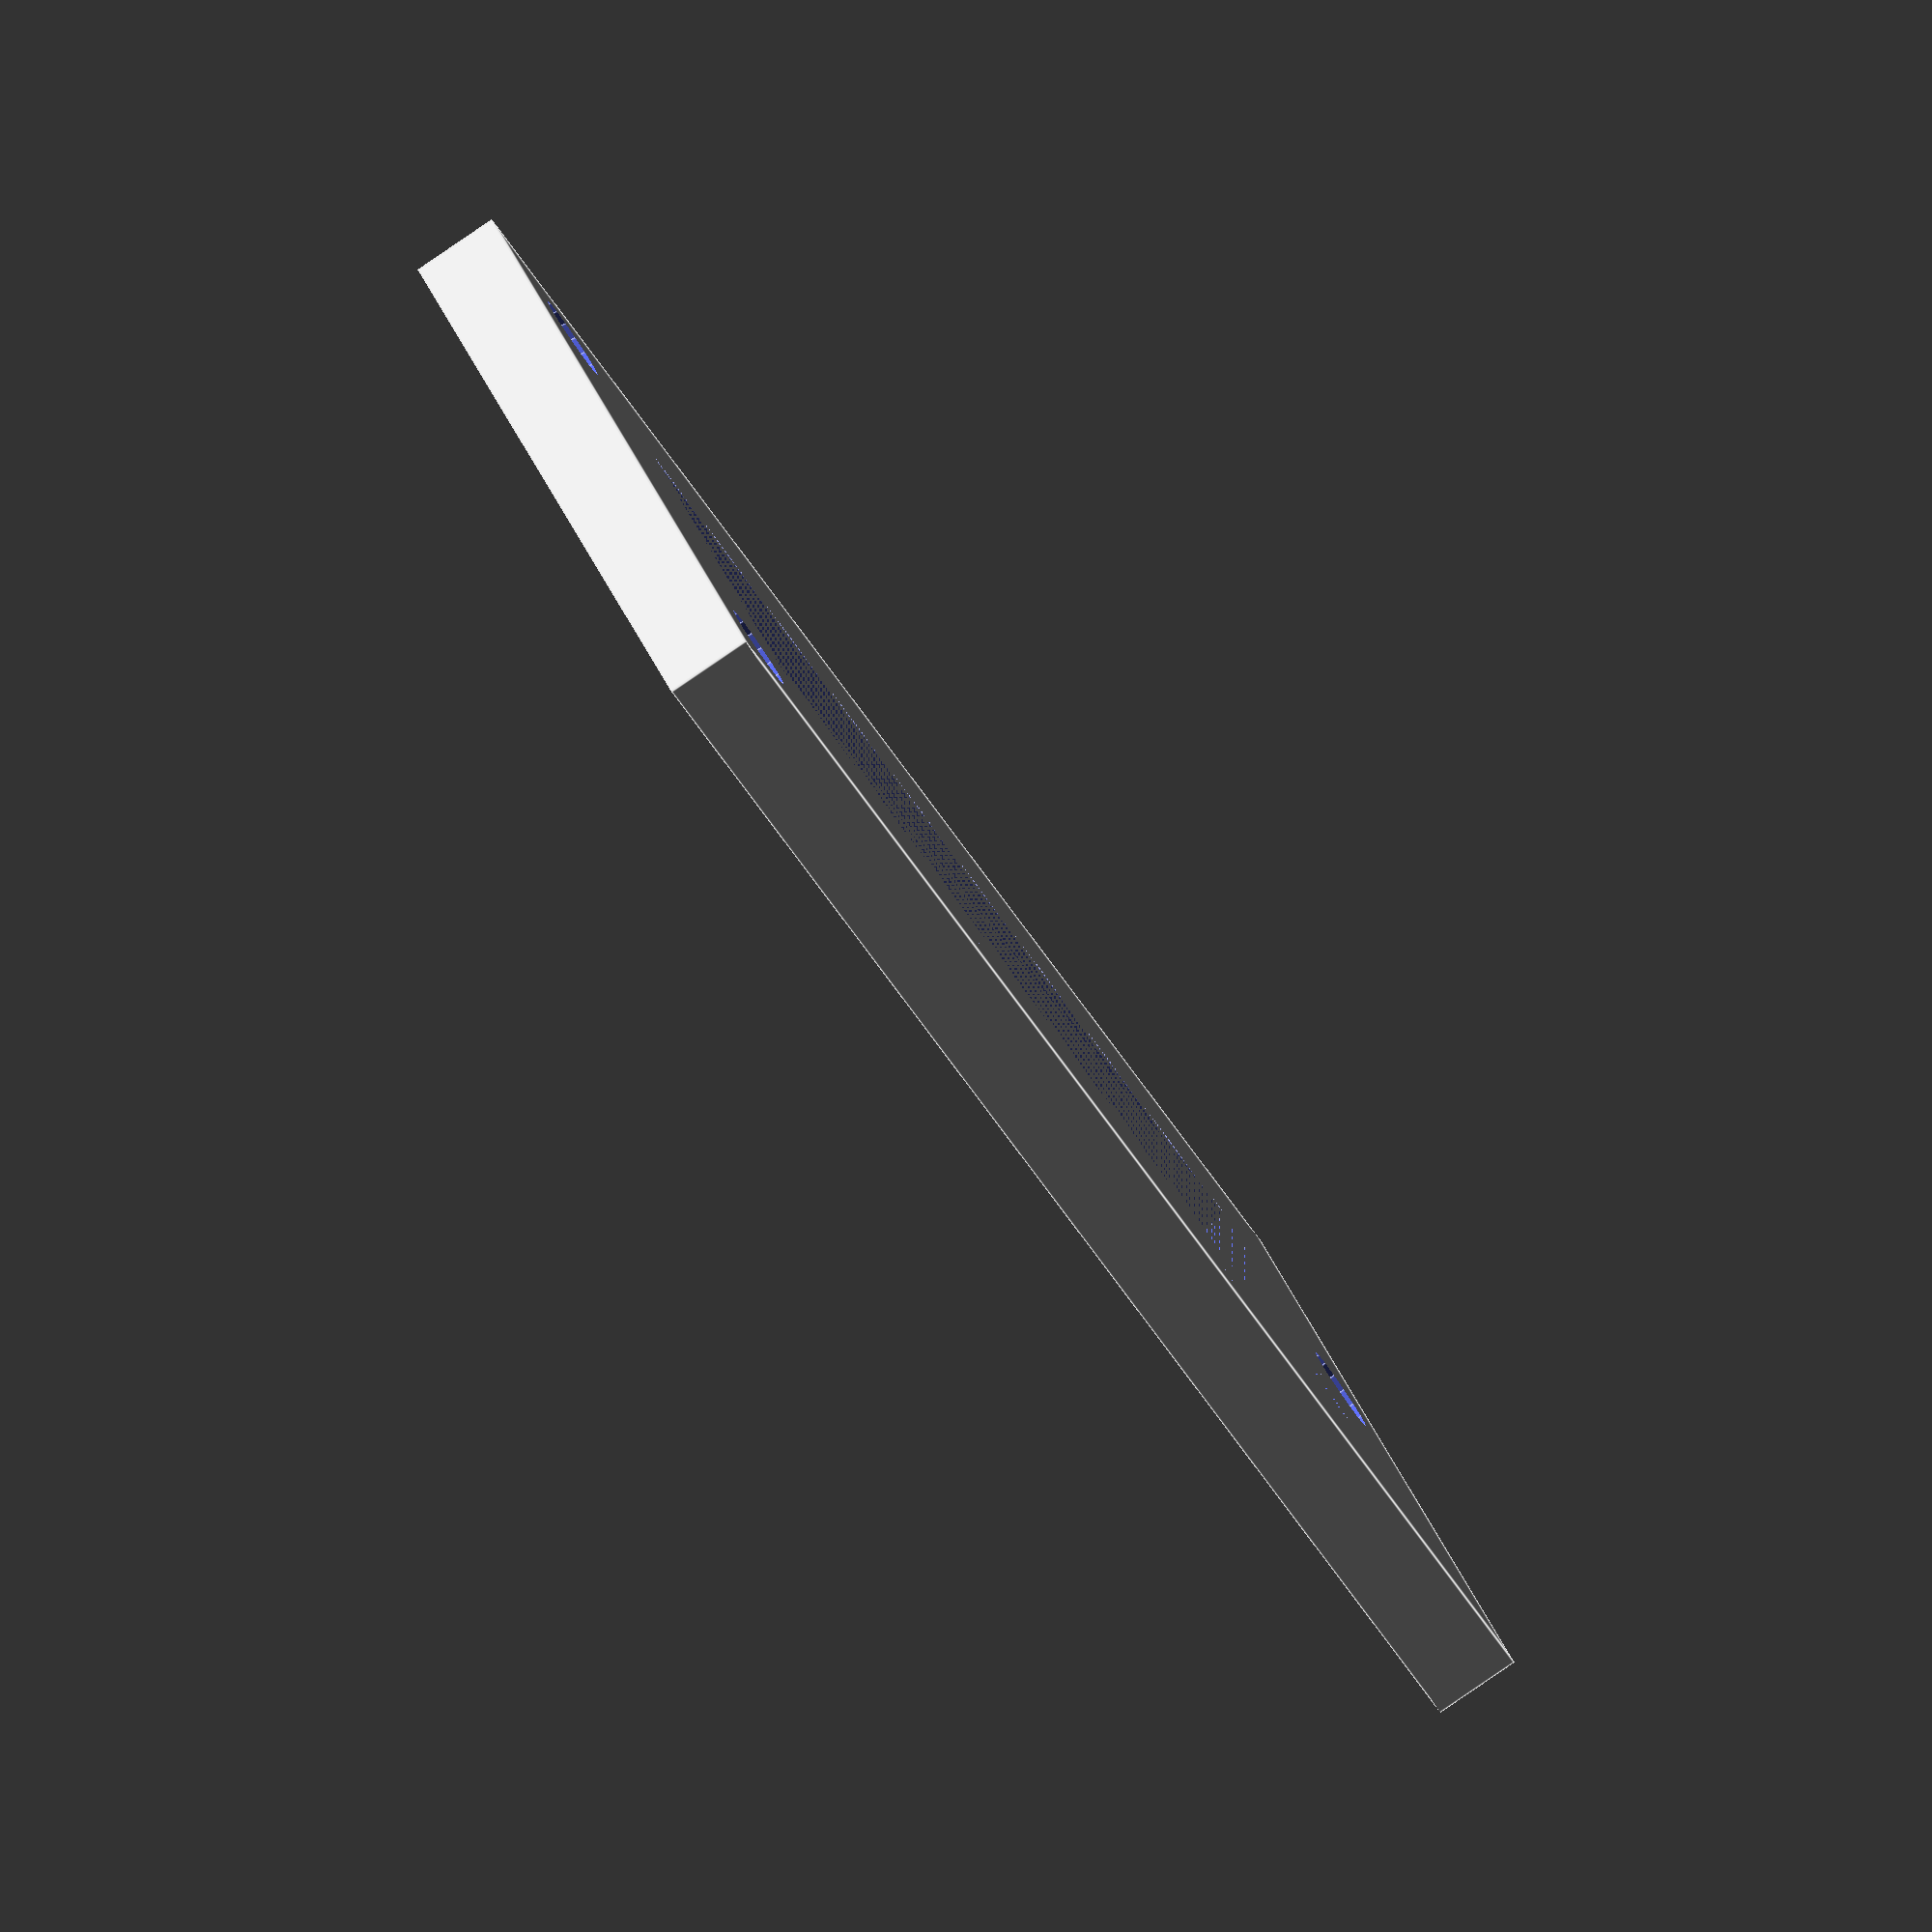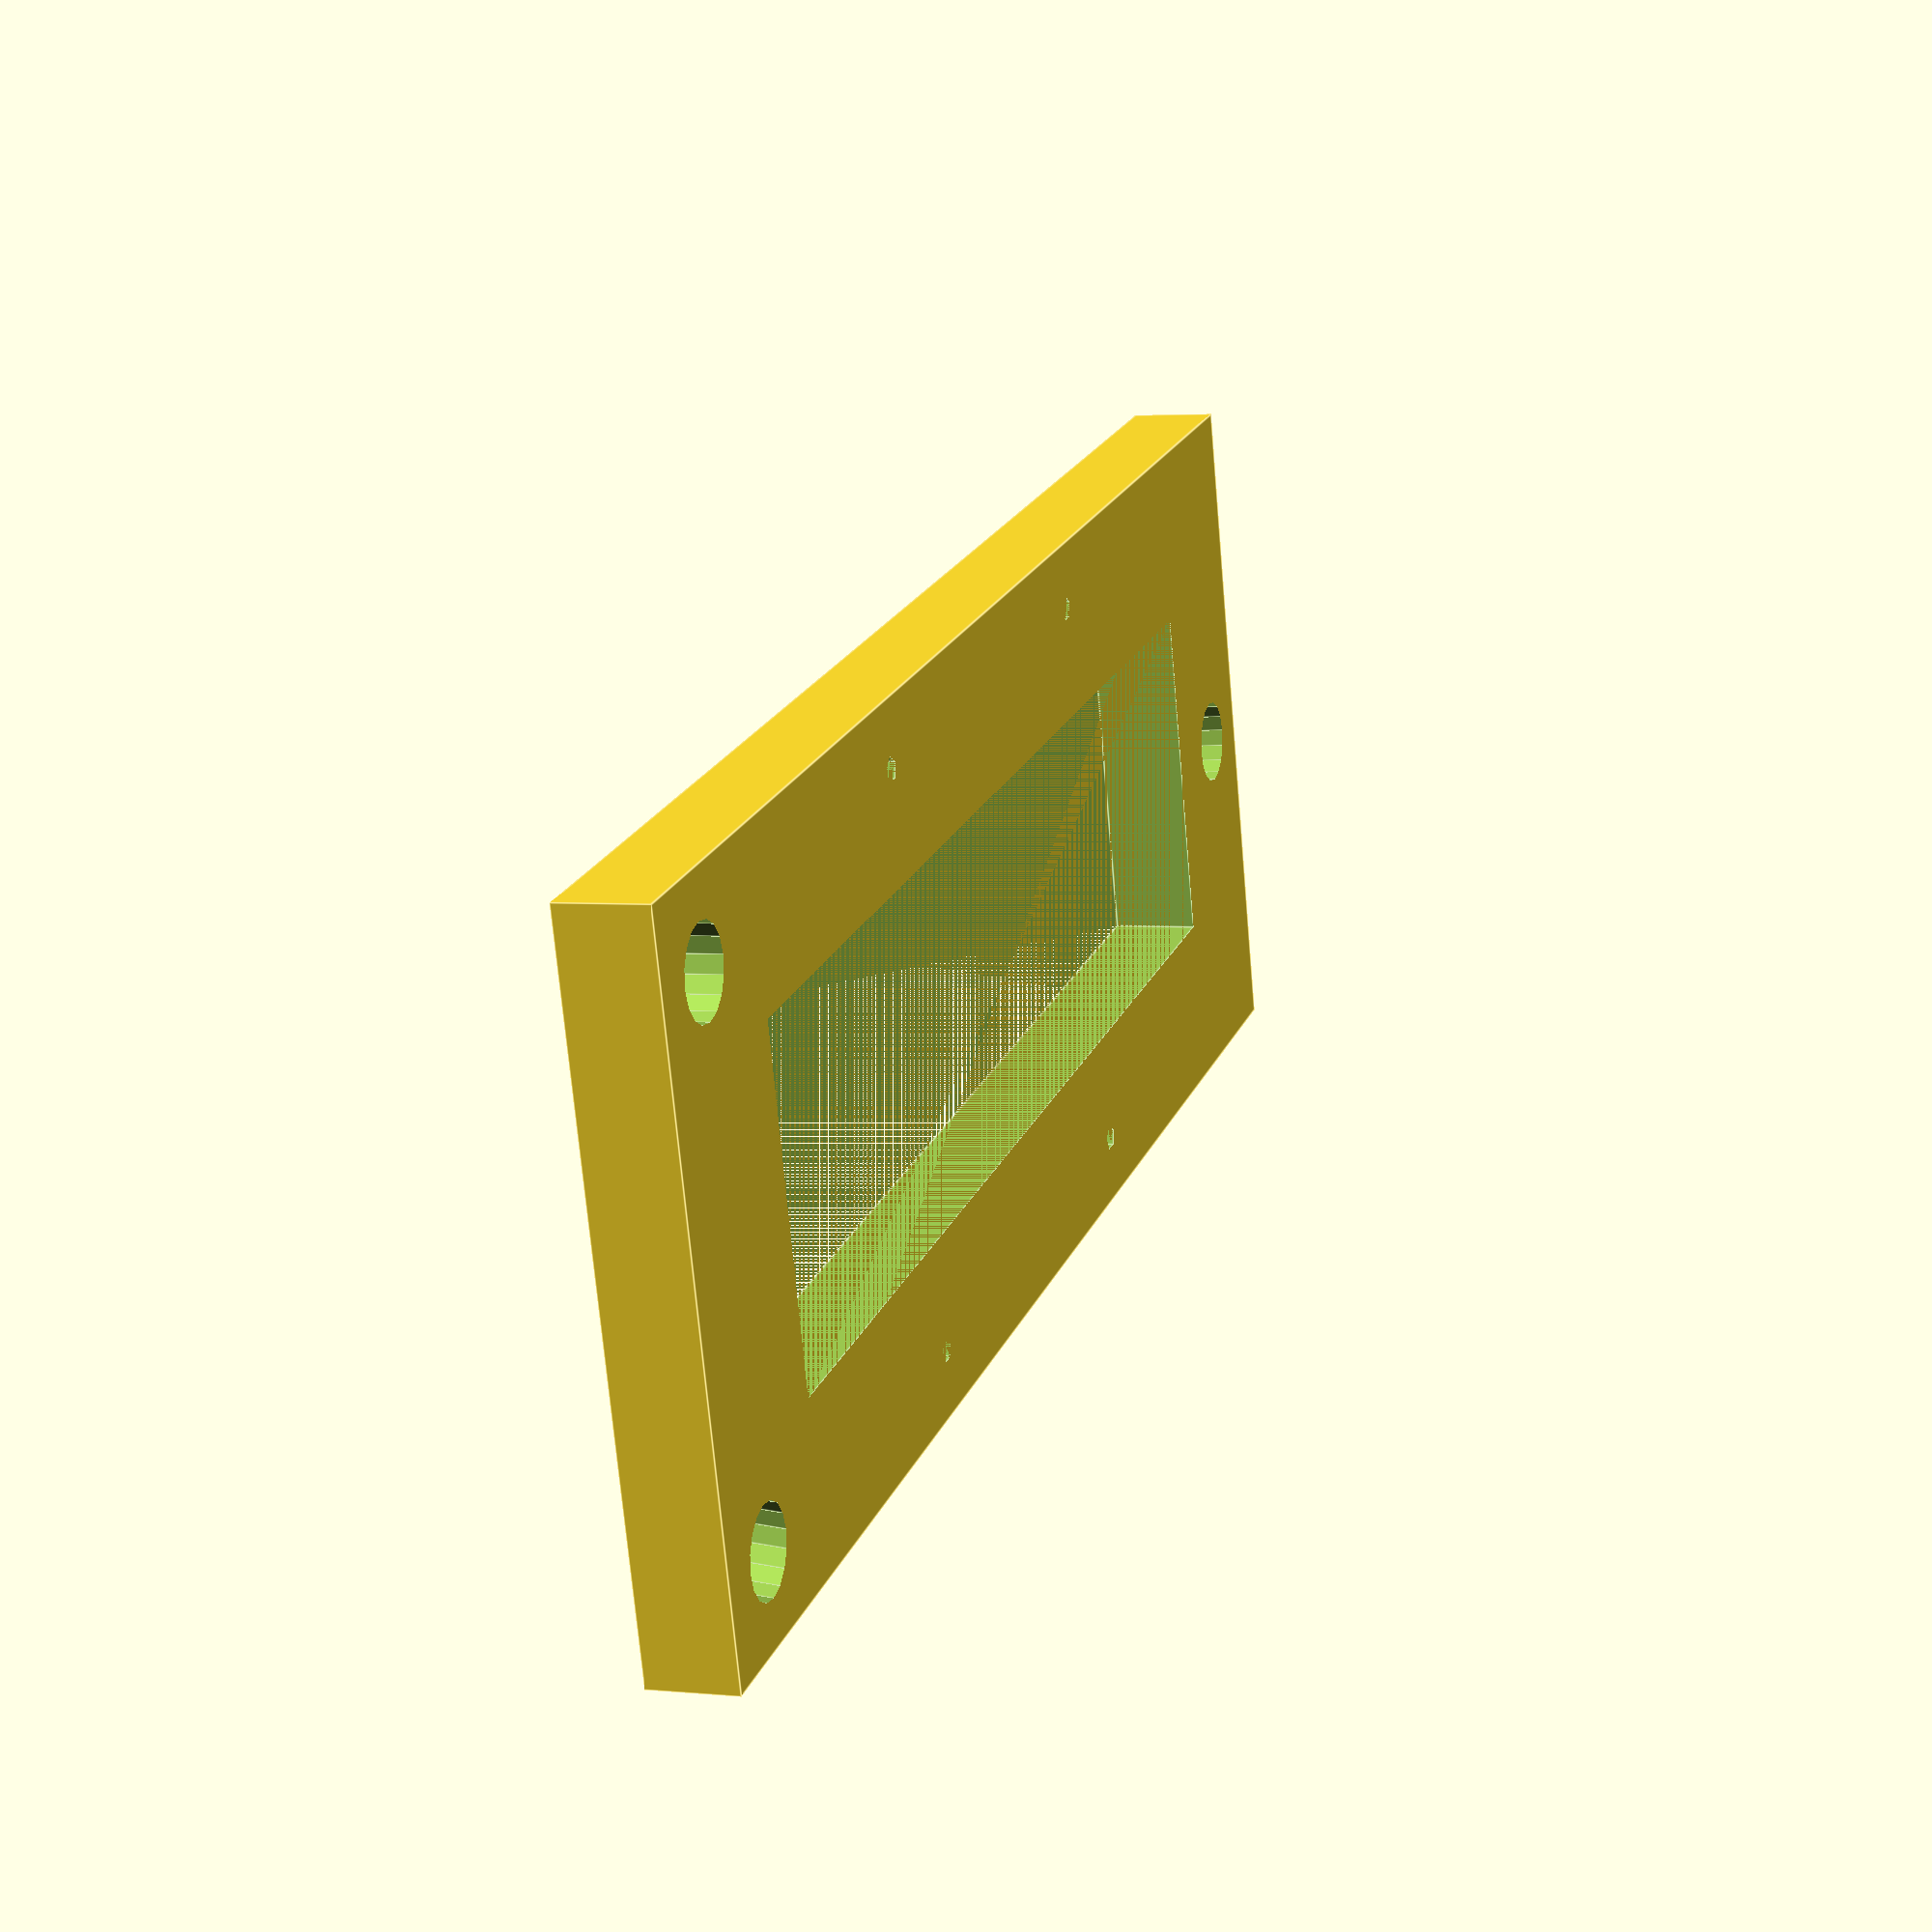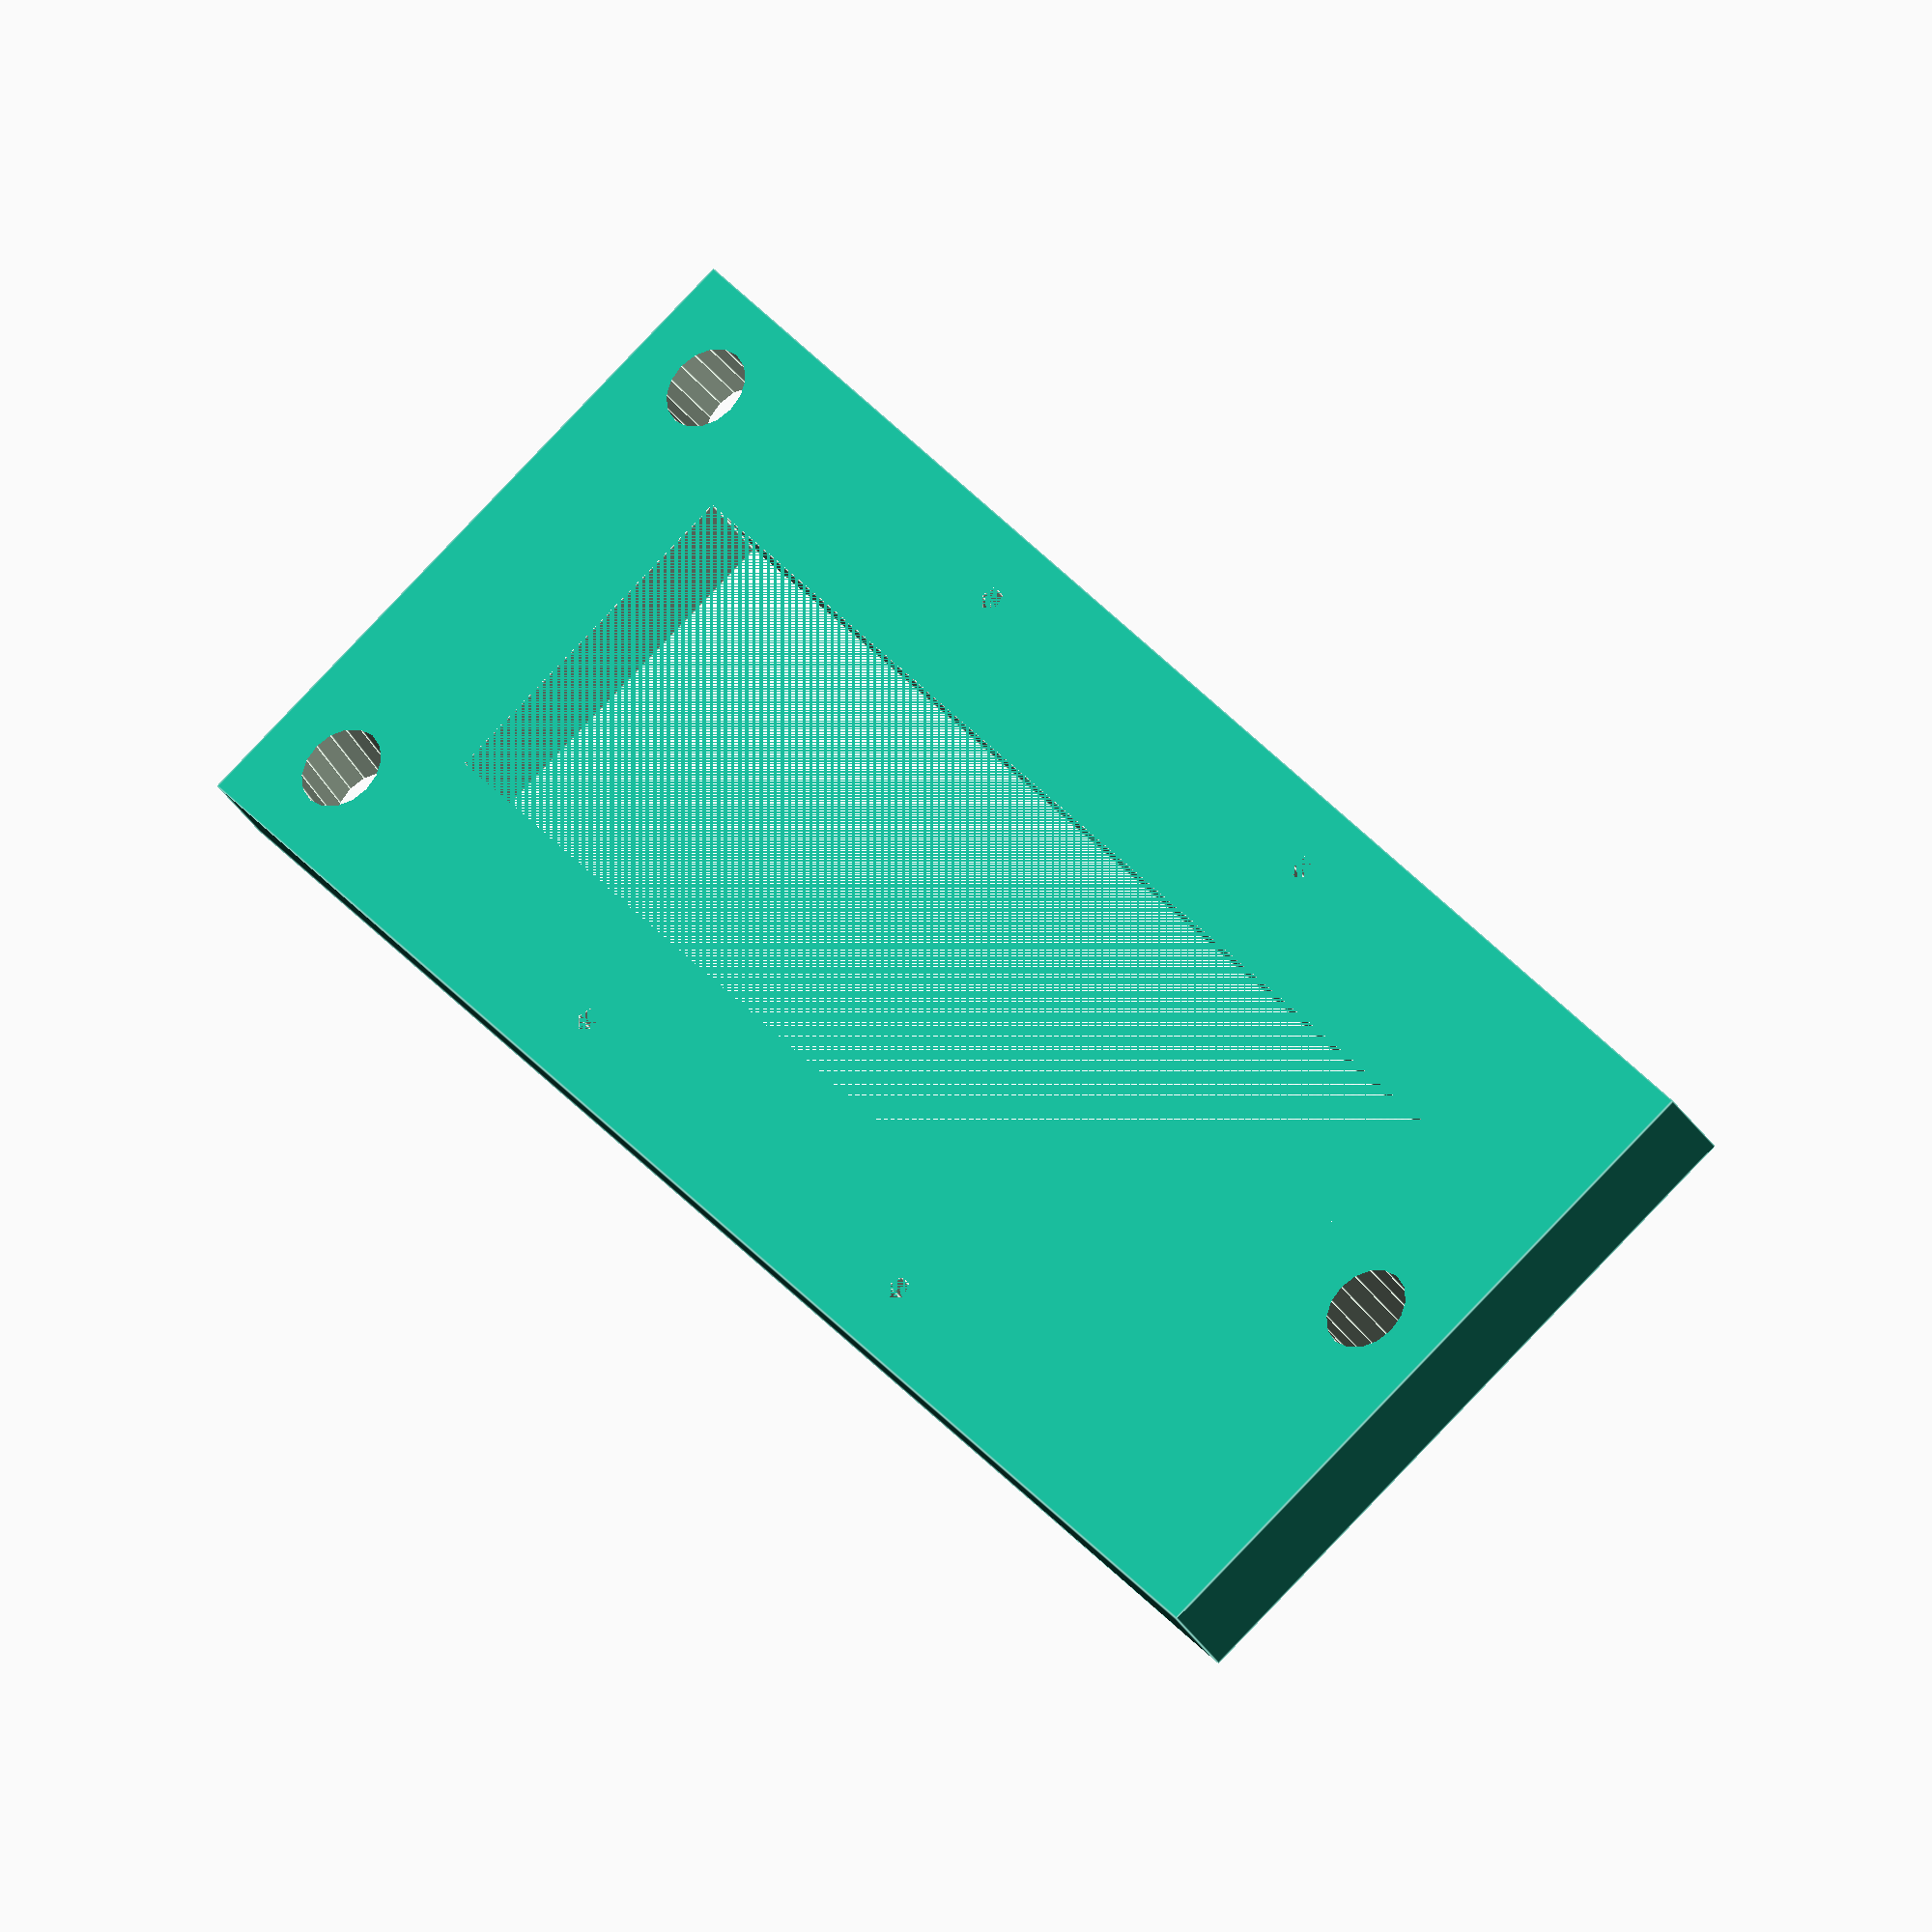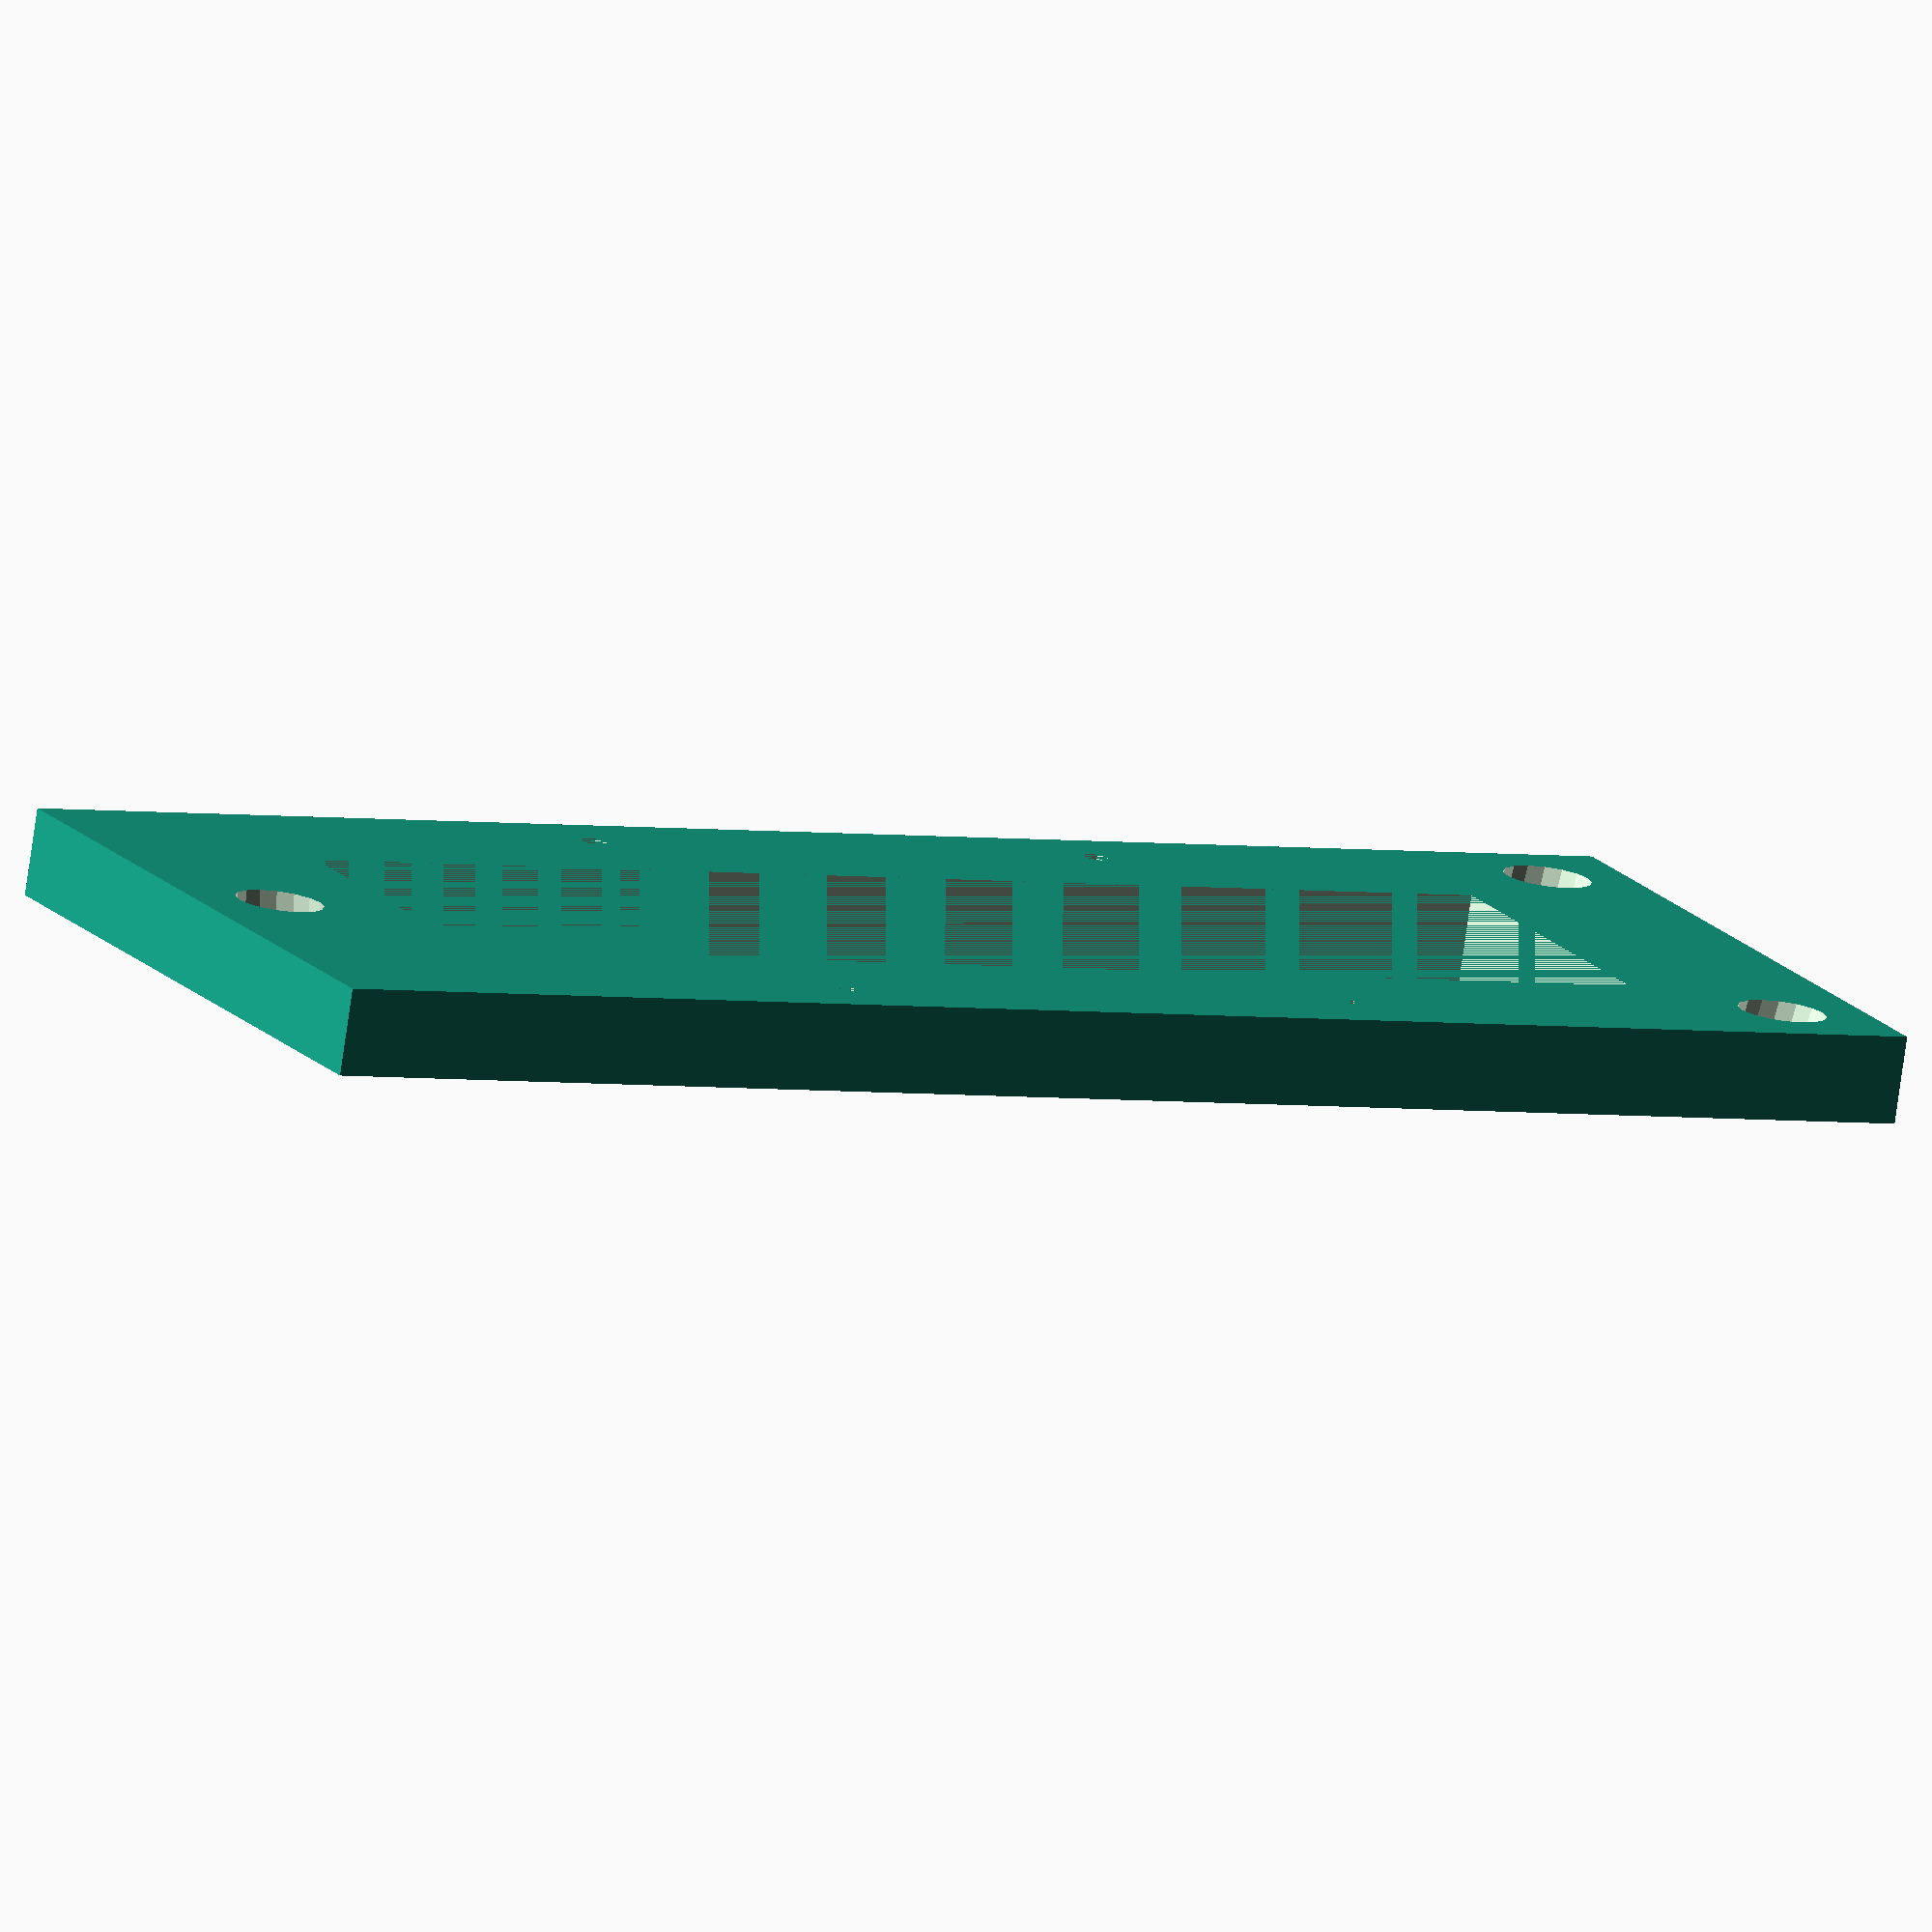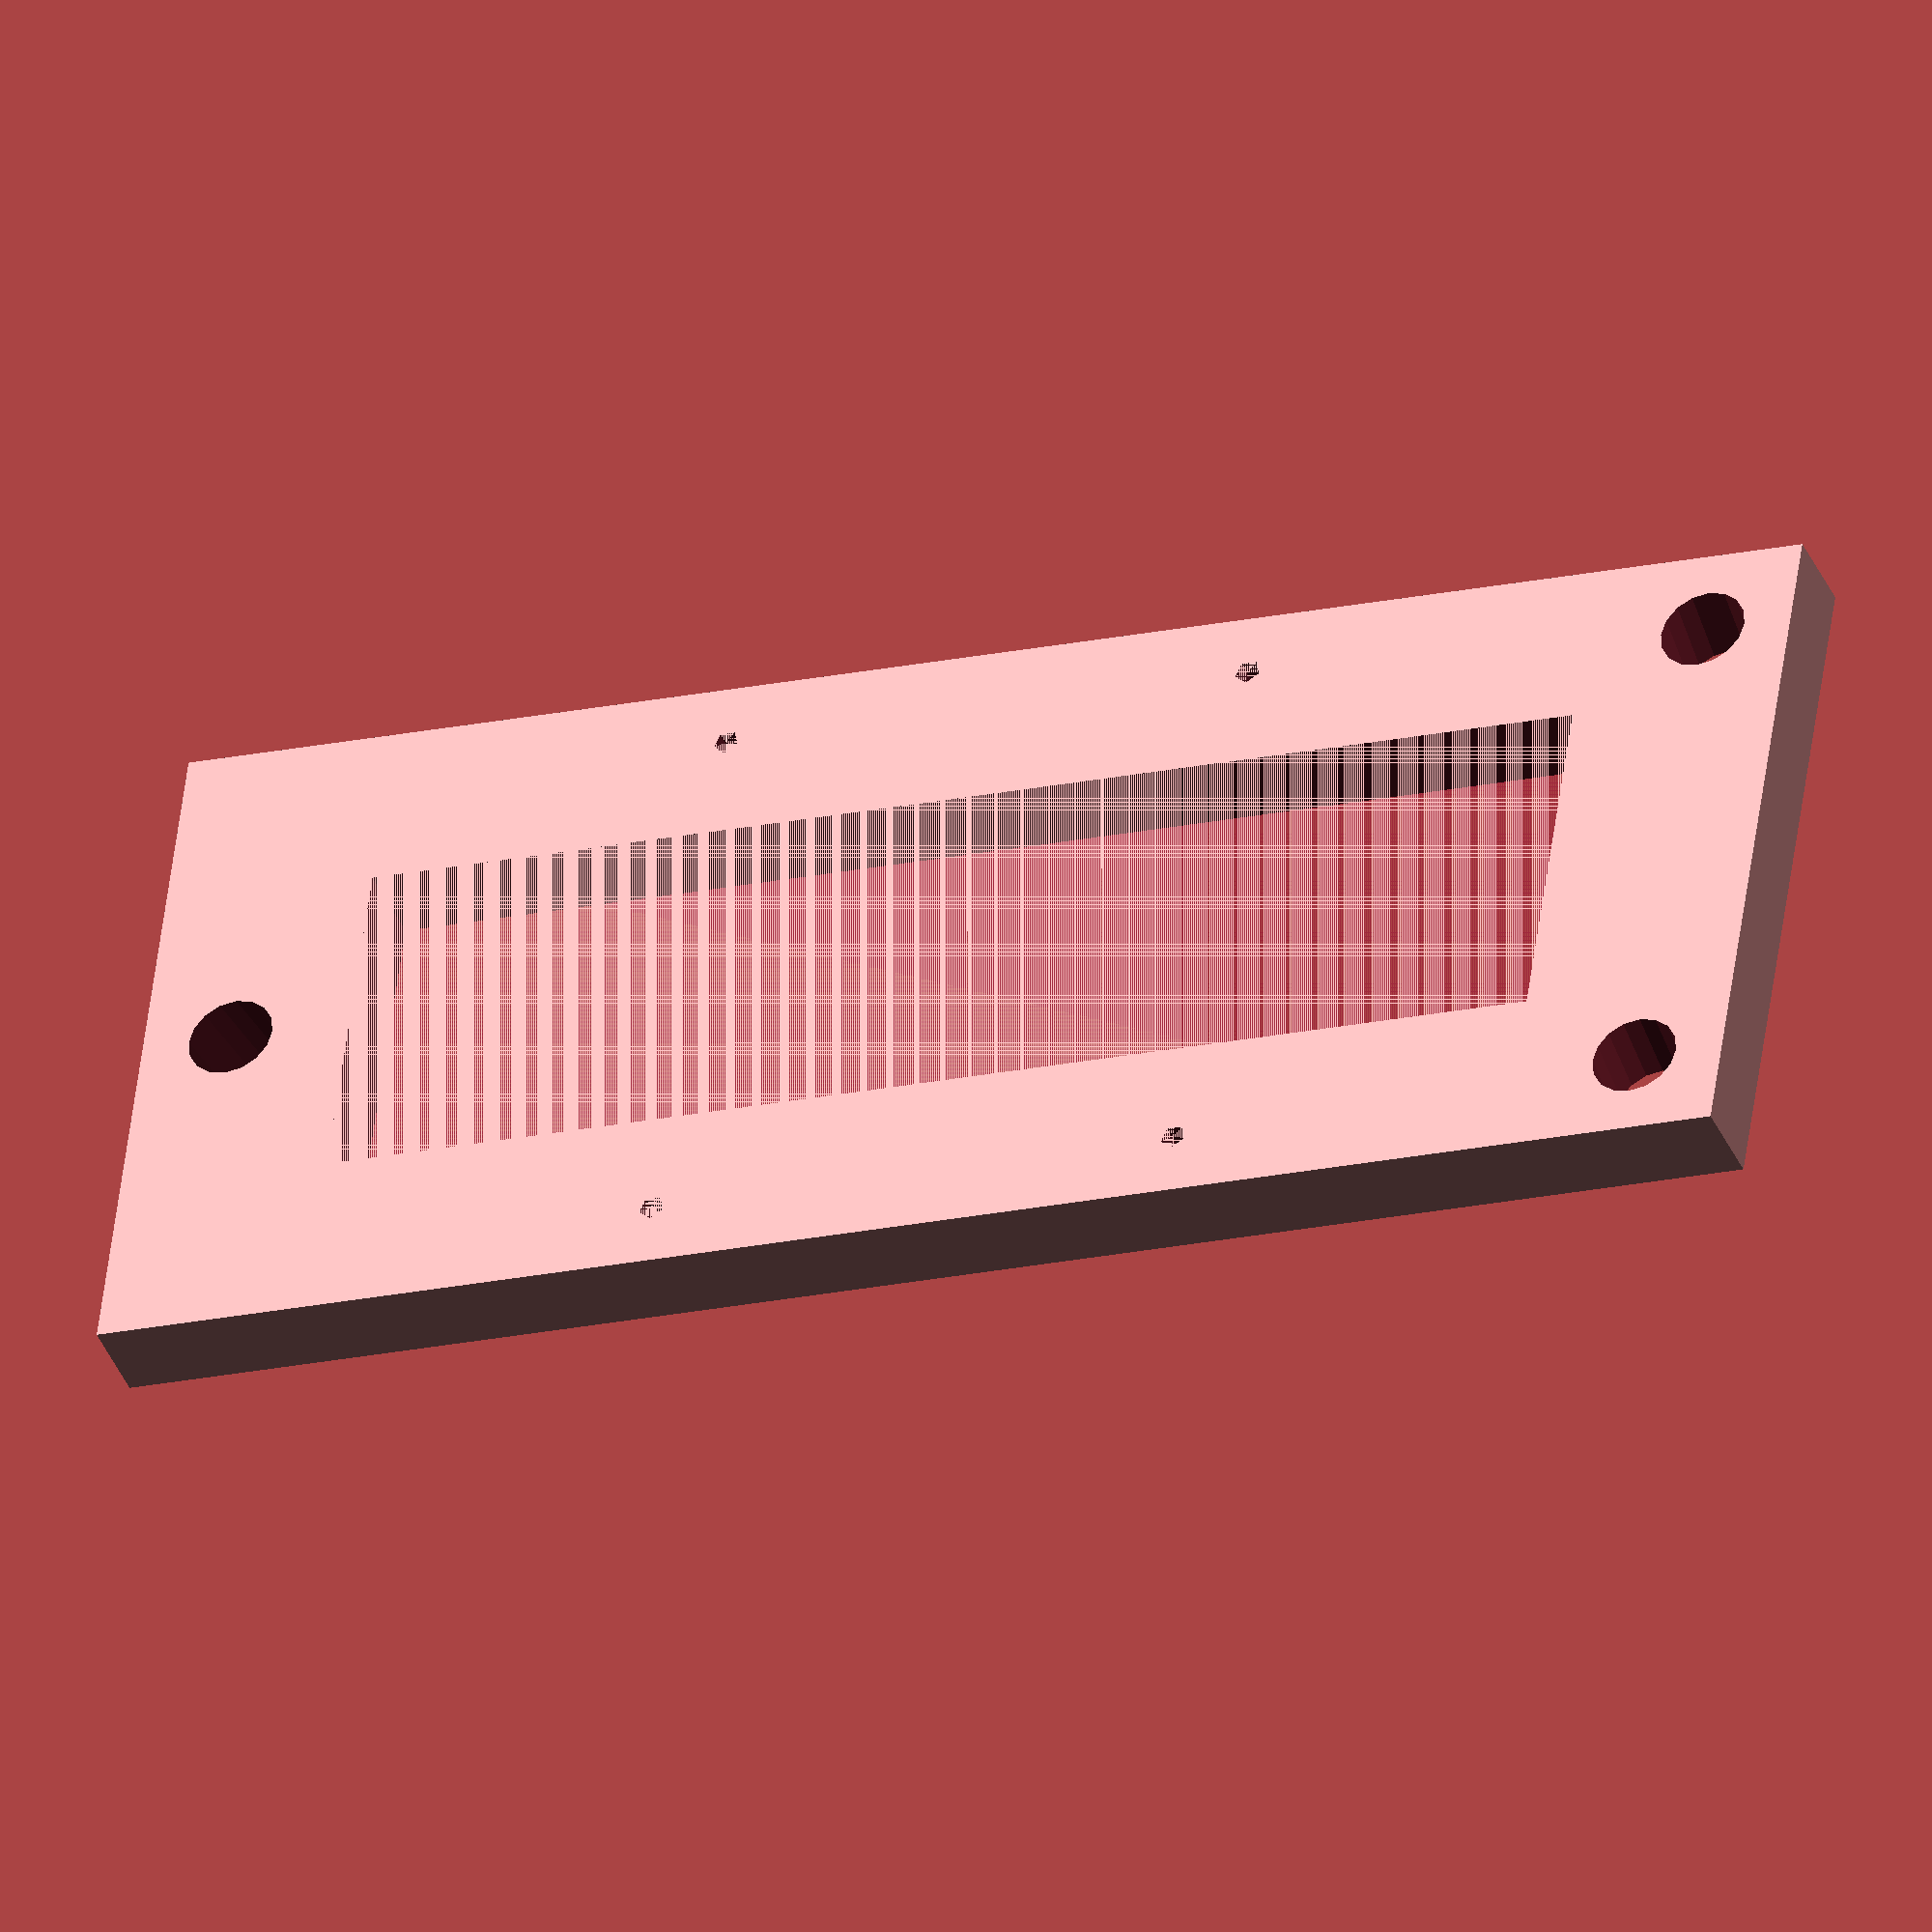
<openscad>
l_stab = 700;
d_stab = 10;

g_unten = 120;
h_unten = 350;

g_oben = 60;
h_oben = 175;

d_plate = 10;
d_wall = 5;

sc_r = 1.5;
sc_dx = 65;
sc_dy = 63;

phi = -asin( ((h_oben-h_unten)/2)/l_stab );
theta = -asin( ((g_oben-g_unten)/2)/l_stab );

echo(asin( ((h_oben-h_unten)/2)/l_stab ));

difference() {
	cube(size=[g_oben+d_stab+2*d_wall,h_oben+d_stab+2*d_wall,d_plate], center=true);
	translate([-g_oben/2,-h_oben/2,-d_plate])
	rotate([-phi,theta,0])
		cylinder(r=d_stab/2,h=l_stab);
	translate([g_oben/2,-h_oben/2,-d_plate])
	rotate([-phi,-theta,0])
		cylinder(r=d_stab/2,h=l_stab);
	translate([0,h_oben/2,-d_plate])
	rotate([phi,0,0])
		cylinder(r=d_stab/2,h=l_stab);

	cube(size=[g_oben-d_stab-2*d_wall,h_oben-2*d_stab-2*d_wall,d_plate], center=true);

	translate([-sc_dx/2,-sc_dy/2,-d_plate/2])
		cylinder(r=sc_r,h=d_plate);
	translate([sc_dx/2,-sc_dy/2,-d_plate/2])
		cylinder(r=sc_r,h=d_plate);
	translate([sc_dx/2,sc_dy/2,-d_plate/2])
		cylinder(r=sc_r,h=d_plate);
	translate([-sc_dx/2,sc_dy/2,-d_plate/2])
		cylinder(r=sc_r,h=d_plate);
}
</openscad>
<views>
elev=84.7 azim=51.2 roll=304.3 proj=o view=edges
elev=356.6 azim=286.0 roll=108.5 proj=p view=edges
elev=34.9 azim=141.6 roll=28.1 proj=o view=edges
elev=257.7 azim=296.3 roll=8.0 proj=o view=solid
elev=39.5 azim=82.1 roll=201.5 proj=o view=solid
</views>
